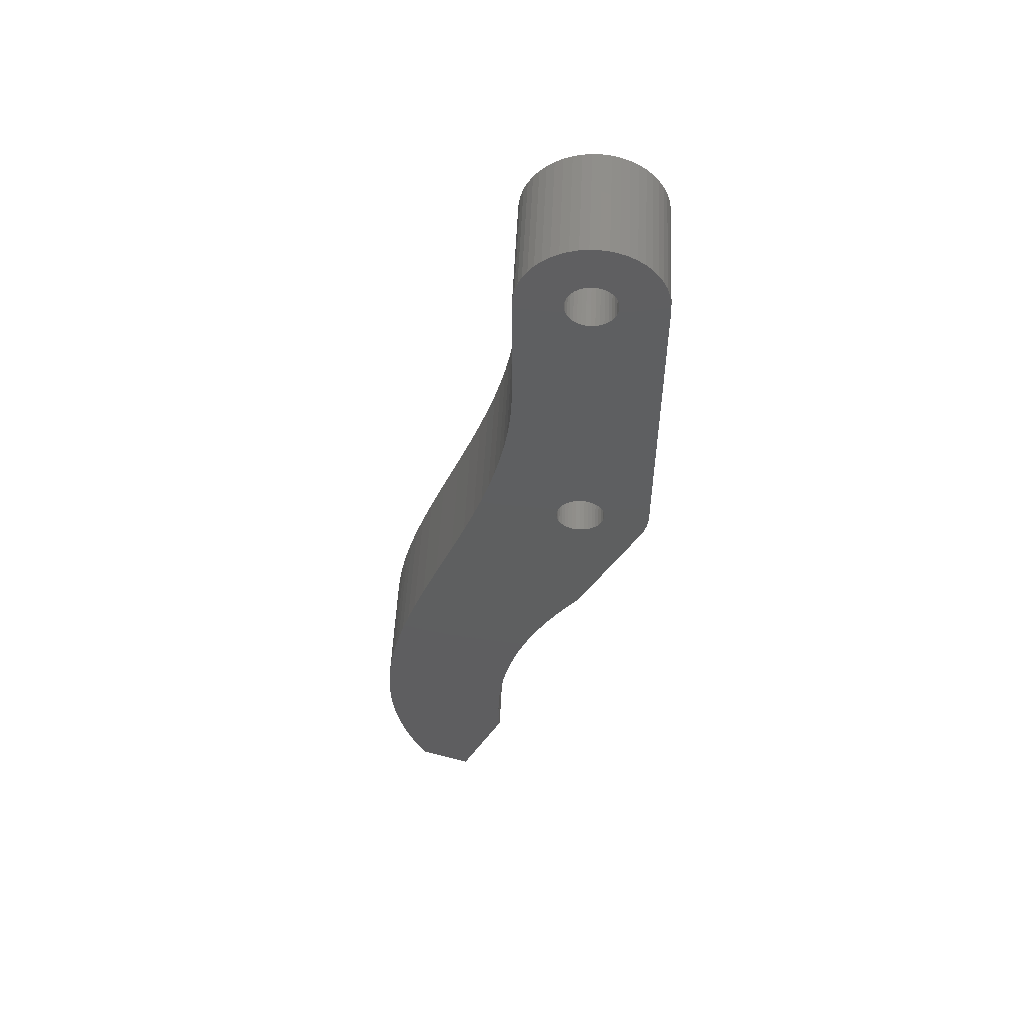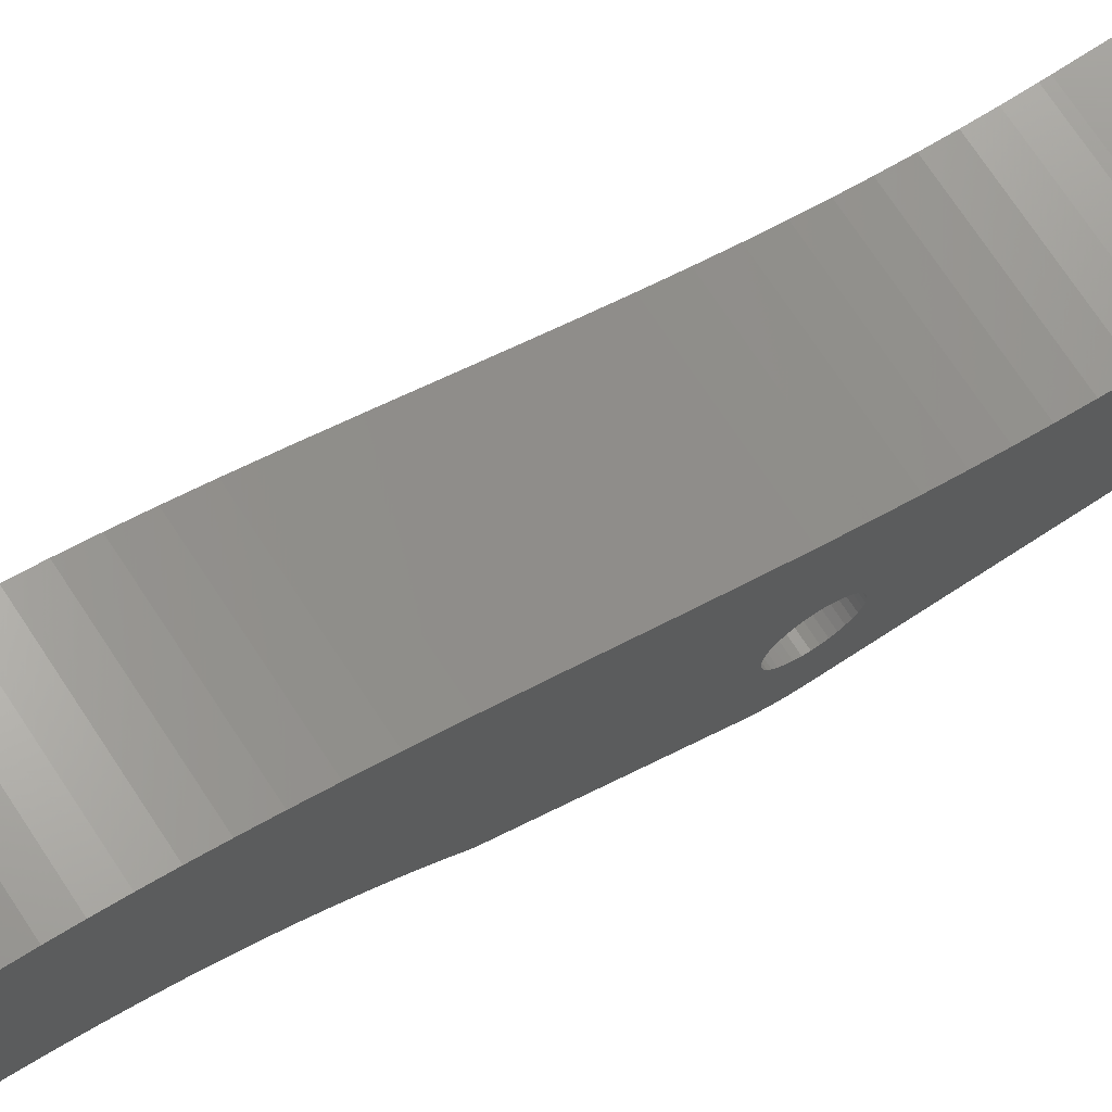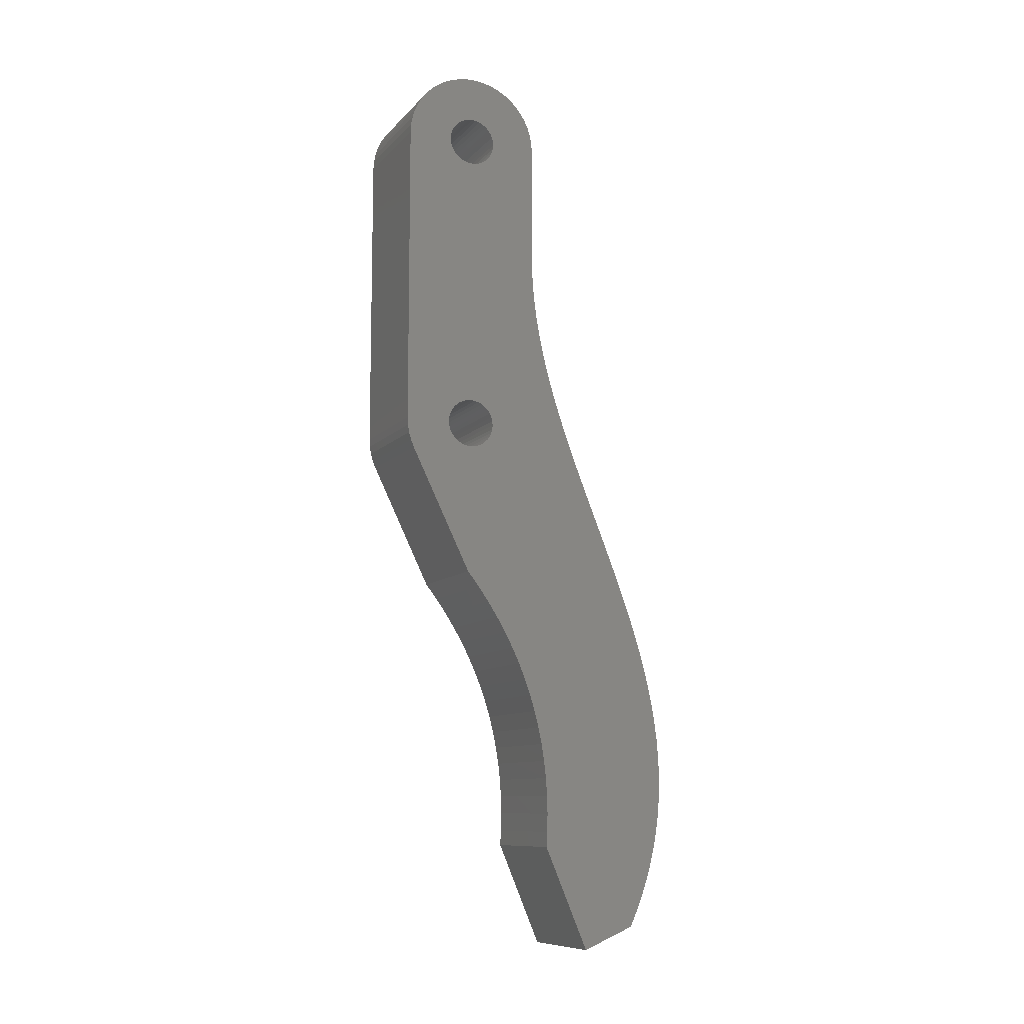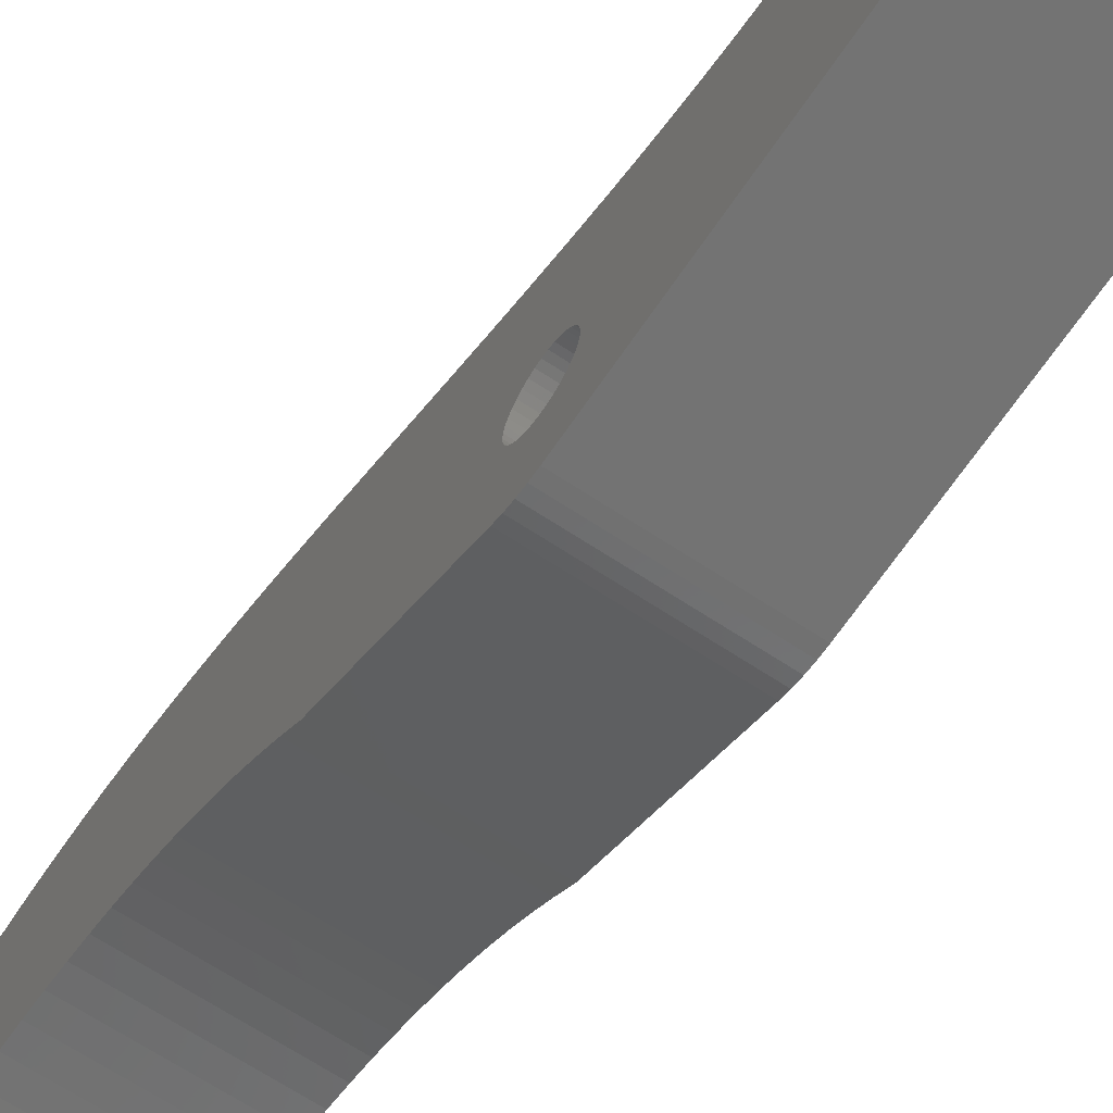
<metadata>
{"format":"stl","ext":"stl","renderer":"f3d","projection":"perspective","resolution":1024,"background":"white","views":[{"elev":53.5,"azim":-87.2,"up":"+Z"},{"elev":71.6,"azim":-123.2,"up":"+Y"},{"elev":-9.8,"azim":66.3,"up":"+Z"},{"elev":-65.4,"azim":-33.8,"up":"+Y"}]}
</metadata>
<code>
# stl→obj: 320 verts, 632 faces
v 8.5 0 38.31
v 0 0 38.31
v 0 0.03189 37.75
v 8.5 0.03189 37.75
v 0 0.1271 37.19
v 8.5 0.1271 37.19
v 0 0.2846 36.65
v 8.5 0.2846 36.65
v 0 0.5021 36.13
v 8.5 0.5021 36.13
v 0 10 60.31
v 8.5 10 60.31
v 0 10 51.62
v 8.5 10 51.62
v 0 9.961 60.94
v 8.5 9.961 60.94
v 0 9.843 61.56
v 8.5 9.843 61.56
v 0 9.649 62.15
v 8.5 9.649 62.15
v 0 9.382 62.72
v 8.5 9.382 62.72
v 0 9.045 63.25
v 8.5 9.045 63.25
v 0 8.645 63.74
v 8.5 8.645 63.74
v 0 8.187 64.17
v 8.5 8.187 64.17
v 0 7.679 64.54
v 8.5 7.679 64.54
v 0 7.129 64.84
v 8.5 7.129 64.84
v 0 6.545 65.07
v 8.5 6.545 65.07
v 0 5.937 65.23
v 8.5 5.937 65.23
v 0 5.314 65.3
v 8.5 5.314 65.3
v 0 4.686 65.3
v 8.5 4.686 65.3
v 0 4.063 65.23
v 8.5 4.063 65.23
v 0 3.455 65.07
v 8.5 3.455 65.07
v 0 2.871 64.84
v 8.5 2.871 64.84
v 0 2.321 64.54
v 8.5 2.321 64.54
v 0 1.813 64.17
v 8.5 1.813 64.17
v 0 1.355 63.74
v 8.5 1.355 63.74
v 0 0.9549 63.25
v 8.5 0.9549 63.25
v 0 0.6185 62.72
v 8.5 0.6185 62.72
v 0 0.3511 62.15
v 8.5 0.3511 62.15
v 0 0.1571 61.56
v 8.5 0.1571 61.56
v 0 0.03943 60.94
v 8.5 0.03943 60.94
v 0 3.469e-15 60.31
v 8.5 3.469e-15 60.31
v 8.5 8.674e-16 38.31
v 8.5 8.674e-16 60.31
v 0 8.674e-16 38.31
v 0 8.674e-16 60.31
v 8.5 5 62.06
v 0 5 62.06
v 8.5 5.304 62.04
v 0 5.304 62.04
v 8.5 5.599 61.96
v 0 5.599 61.96
v 8.5 5.875 61.83
v 0 5.875 61.83
v 8.5 6.125 61.65
v 0 6.125 61.65
v 8.5 6.341 61.44
v 0 6.341 61.44
v 8.5 6.516 61.19
v 0 6.516 61.19
v 8.5 6.644 60.91
v 0 6.644 60.91
v 8.5 6.723 60.62
v 0 6.723 60.62
v 8.5 6.75 60.31
v 0 6.75 60.31
v 8.5 6.723 60.01
v 0 6.723 60.01
v 8.5 6.644 59.72
v 0 6.644 59.72
v 8.5 6.516 59.44
v 0 6.516 59.44
v 8.5 6.341 59.19
v 0 6.341 59.19
v 8.5 6.125 58.97
v 0 6.125 58.97
v 8.5 5.875 58.8
v 0 5.875 58.8
v 8.5 5.599 58.67
v 0 5.599 58.67
v 8.5 5.304 58.59
v 0 5.304 58.59
v 8.5 5 58.56
v 0 5 58.56
v 8.5 4.696 58.59
v 0 4.696 58.59
v 8.5 4.401 58.67
v 0 4.401 58.67
v 8.5 4.125 58.8
v 0 4.125 58.8
v 8.5 3.875 58.97
v 0 3.875 58.97
v 8.5 3.659 59.19
v 0 3.659 59.19
v 8.5 3.484 59.44
v 0 3.484 59.44
v 8.5 3.356 59.72
v 0 3.356 59.72
v 8.5 3.277 60.01
v 0 3.277 60.01
v 8.5 3.25 60.31
v 0 3.25 60.31
v 8.5 3.277 60.62
v 0 3.277 60.62
v 8.5 3.356 60.91
v 0 3.356 60.91
v 8.5 3.484 61.19
v 0 3.484 61.19
v 8.5 3.659 61.44
v 0 3.659 61.44
v 8.5 3.875 61.65
v 0 3.875 61.65
v 8.5 4.125 61.83
v 0 4.125 61.83
v 8.5 4.401 61.96
v 0 4.401 61.96
v 8.5 4.696 62.04
v 0 4.696 62.04
v 8.5 5 40.06
v 0 5 40.06
v 8.5 5.304 40.04
v 0 5.304 40.04
v 8.5 5.599 39.96
v 0 5.599 39.96
v 8.5 5.875 39.83
v 0 5.875 39.83
v 8.5 6.125 39.65
v 0 6.125 39.65
v 8.5 6.341 39.44
v 0 6.341 39.44
v 8.5 6.516 39.19
v 0 6.516 39.19
v 8.5 6.644 38.91
v 0 6.644 38.91
v 8.5 6.723 38.62
v 0 6.723 38.62
v 8.5 6.75 38.31
v 0 6.75 38.31
v 8.5 6.723 38.01
v 0 6.723 38.01
v 8.5 6.644 37.72
v 0 6.644 37.72
v 8.5 6.516 37.44
v 0 6.516 37.44
v 8.5 6.341 37.19
v 0 6.341 37.19
v 8.5 6.125 36.97
v 0 6.125 36.97
v 8.5 5.875 36.8
v 0 5.875 36.8
v 8.5 5.599 36.67
v 0 5.599 36.67
v 8.5 5.304 36.59
v 0 5.304 36.59
v 8.5 5 36.56
v 0 5 36.56
v 8.5 4.696 36.59
v 0 4.696 36.59
v 8.5 4.401 36.67
v 0 4.401 36.67
v 8.5 4.125 36.8
v 0 4.125 36.8
v 8.5 3.875 36.97
v 0 3.875 36.97
v 8.5 3.659 37.19
v 0 3.659 37.19
v 8.5 3.484 37.44
v 0 3.484 37.44
v 8.5 3.356 37.72
v 0 3.356 37.72
v 8.5 3.277 38.01
v 0 3.277 38.01
v 8.5 3.25 38.31
v 0 3.25 38.31
v 8.5 3.277 38.62
v 0 3.277 38.62
v 8.5 3.356 38.91
v 0 3.356 38.91
v 8.5 3.484 39.19
v 0 3.484 39.19
v 8.5 3.659 39.44
v 0 3.659 39.44
v 8.5 3.875 39.65
v 0 3.875 39.65
v 8.5 4.125 39.83
v 0 4.125 39.83
v 8.5 4.401 39.96
v 0 4.401 39.96
v 8.5 4.696 40.04
v 0 4.696 40.04
v 8.5 4.824 27.23
v 8.5 2.168e-15 60.31
v 8.5 13.56 35.95
v 8.5 12.82 37.95
v 8.5 12.2 39.73
v 8.5 11.68 41.36
v 8.5 18.39 2.683
v 8.5 18.84 3.797
v 8.5 19.23 4.908
v 8.5 9.782 18.34
v 8.5 10.14 17.17
v 8.5 11.25 42.89
v 8.5 14.55 33.43
v 8.5 15.82 30.28
v 8.5 16.92 27.49
v 8.5 9.366 19.49
v 8.5 8.895 20.63
v 8.5 17.71 25.36
v 8.5 18.3 23.65
v 8.5 19.22 20.58
v 8.5 18.8 22.07
v 8.5 5.655 26.16
v 8.5 6.426 25.07
v 8.5 20.07 16.53
v 8.5 19.85 17.83
v 8.5 19.57 19.17
v 8.5 7.134 23.98
v 8.5 7.781 22.87
v 8.5 8.367 21.76
v 8.5 10.45 15.98
v 8.5 10.7 14.78
v 8.5 10.89 13.56
v 8.5 19.56 6.02
v 8.5 19.83 7.134
v 8.5 20.05 8.254
v 8.5 10 51.2
v 8.5 10.05 49.9
v 8.5 10.89 44.32
v 8.5 10.6 45.69
v 8.5 10.35 47.15
v 8.5 10.17 48.55
v 8.5 20.39 12.85
v 8.5 20.34 14.04
v 8.5 20.23 15.27
v 8.5 11.04 12.31
v 8.5 11.12 11.05
v 8.5 11.15 9.762
v 8.5 20.22 9.381
v 8.5 20.33 10.52
v 8.5 20.39 11.67
v 8.5 14.19 0
v 8.5 17.87 1.561
v 8.5 11.07 7.366
v 8.5 11.13 8.45
v 0 4.824 27.23
v 0 18.84 3.797
v 0 18.39 2.683
v 0 4.337e-16 38.31
v 0 19.23 4.908
v 0 18.3 23.65
v 0 18.8 22.07
v 0 13.56 35.95
v 0 14.55 33.43
v 0 10.45 15.98
v 0 10.14 17.17
v 0 9.782 18.34
v 0 9.366 19.49
v 0 8.895 20.63
v 0 15.82 30.28
v 0 16.92 27.49
v 0 17.71 25.36
v 0 5.655 26.16
v 0 6.426 25.07
v 0 19.22 20.58
v 0 19.57 19.17
v 0 19.85 17.83
v 0 10 51.2
v 0 10.05 49.9
v 0 10.17 48.55
v 0 10.35 47.15
v 0 11.04 12.31
v 0 10.89 13.56
v 0 10.7 14.78
v 0 8.367 21.76
v 0 7.781 22.87
v 0 7.134 23.98
v 0 20.22 9.381
v 0 20.05 8.254
v 0 12.82 37.95
v 0 12.2 39.73
v 0 11.68 41.36
v 0 10.6 45.69
v 0 10.89 44.32
v 0 11.25 42.89
v 0 19.83 7.134
v 0 19.56 6.02
v 0 20.07 16.53
v 0 20.23 15.27
v 0 20.34 14.04
v 0 11.13 8.45
v 0 11.15 9.762
v 0 11.12 11.05
v 0 20.39 12.85
v 0 20.39 11.67
v 0 20.33 10.52
v 0 17.87 1.561
v 0 14.19 0
v 0 11.07 7.366
f 1 2 3
f 1 3 4
f 4 3 5
f 4 5 6
f 6 5 7
f 6 7 8
f 8 7 9
f 8 9 10
f 11 12 13
f 13 12 14
f 12 11 15
f 12 15 16
f 16 15 17
f 16 17 18
f 18 17 19
f 18 19 20
f 20 19 21
f 20 21 22
f 22 21 23
f 22 23 24
f 24 23 25
f 24 25 26
f 26 25 27
f 26 27 28
f 28 27 29
f 28 29 30
f 30 29 31
f 30 31 32
f 32 31 33
f 32 33 34
f 34 33 35
f 34 35 36
f 36 35 37
f 36 37 38
f 38 37 39
f 38 39 40
f 40 39 41
f 40 41 42
f 42 41 43
f 42 43 44
f 44 43 45
f 44 45 46
f 46 45 47
f 46 47 48
f 48 47 49
f 48 49 50
f 50 49 51
f 50 51 52
f 52 51 53
f 52 53 54
f 54 53 55
f 54 55 56
f 56 55 57
f 56 57 58
f 58 57 59
f 58 59 60
f 60 59 61
f 60 61 62
f 62 61 63
f 62 63 64
f 65 66 67
f 67 66 68
f 69 70 71
f 71 70 72
f 71 72 73
f 73 72 74
f 73 74 75
f 75 74 76
f 75 76 77
f 77 76 78
f 77 78 79
f 79 78 80
f 79 80 81
f 81 80 82
f 81 82 83
f 83 82 84
f 83 84 85
f 85 84 86
f 85 86 87
f 87 86 88
f 87 88 89
f 89 88 90
f 89 90 91
f 91 90 92
f 91 92 93
f 93 92 94
f 93 94 95
f 95 94 96
f 95 96 97
f 97 96 98
f 97 98 99
f 99 98 100
f 99 100 101
f 101 100 102
f 101 102 103
f 103 102 104
f 103 104 105
f 105 104 106
f 105 106 107
f 107 106 108
f 107 108 109
f 109 108 110
f 109 110 111
f 111 110 112
f 111 112 113
f 113 112 114
f 113 114 115
f 115 114 116
f 115 116 117
f 117 116 118
f 117 118 119
f 119 118 120
f 119 120 121
f 121 120 122
f 121 122 123
f 123 122 124
f 123 124 125
f 125 124 126
f 125 126 127
f 127 126 128
f 127 128 129
f 129 128 130
f 129 130 131
f 131 130 132
f 131 132 133
f 133 132 134
f 133 134 135
f 135 134 136
f 135 136 137
f 137 136 138
f 137 138 139
f 139 138 140
f 139 140 69
f 69 140 70
f 141 142 143
f 143 142 144
f 143 144 145
f 145 144 146
f 145 146 147
f 147 146 148
f 147 148 149
f 149 148 150
f 149 150 151
f 151 150 152
f 151 152 153
f 153 152 154
f 153 154 155
f 155 154 156
f 155 156 157
f 157 156 158
f 157 158 159
f 159 158 160
f 159 160 161
f 161 160 162
f 161 162 163
f 163 162 164
f 163 164 165
f 165 164 166
f 165 166 167
f 167 166 168
f 167 168 169
f 169 168 170
f 169 170 171
f 171 170 172
f 171 172 173
f 173 172 174
f 173 174 175
f 175 174 176
f 175 176 177
f 177 176 178
f 177 178 179
f 179 178 180
f 179 180 181
f 181 180 182
f 181 182 183
f 183 182 184
f 183 184 185
f 185 184 186
f 185 186 187
f 187 186 188
f 187 188 189
f 189 188 190
f 189 190 191
f 191 190 192
f 191 192 193
f 193 192 194
f 193 194 195
f 195 194 196
f 195 196 197
f 197 196 198
f 197 198 199
f 199 198 200
f 199 200 201
f 201 200 202
f 201 202 203
f 203 202 204
f 203 204 205
f 205 204 206
f 205 206 207
f 207 206 208
f 207 208 209
f 209 208 210
f 209 210 211
f 211 210 212
f 211 212 141
f 141 212 142
f 89 91 203
f 203 91 93
f 203 93 95
f 203 101 103
f 95 97 203
f 203 97 99
f 203 99 101
f 213 177 179
f 179 181 213
f 213 181 183
f 213 183 10
f 10 183 185
f 203 205 89
f 89 205 207
f 89 207 209
f 185 187 10
f 10 187 189
f 10 189 8
f 8 189 191
f 8 191 6
f 191 193 6
f 6 193 195
f 6 195 197
f 4 6 107
f 107 6 197
f 107 197 105
f 105 197 199
f 105 199 103
f 103 199 201
f 103 201 203
f 4 107 1
f 1 107 109
f 1 109 111
f 111 113 1
f 1 113 115
f 1 115 214
f 214 115 117
f 214 117 119
f 127 60 125
f 125 60 62
f 125 62 123
f 123 62 214
f 123 214 121
f 121 214 119
f 131 54 129
f 129 54 56
f 129 56 127
f 127 56 58
f 127 58 60
f 137 46 135
f 135 46 48
f 135 48 133
f 133 48 50
f 133 50 131
f 131 50 52
f 131 52 54
f 215 216 159
f 69 40 139
f 139 40 42
f 139 42 137
f 137 42 44
f 137 44 46
f 159 216 157
f 157 216 217
f 157 217 155
f 155 217 218
f 155 218 153
f 219 220 173
f 173 220 221
f 219 222 223
f 75 32 73
f 73 32 34
f 73 34 71
f 71 34 36
f 71 36 69
f 69 36 38
f 69 38 40
f 85 87 12
f 153 218 151
f 151 218 224
f 151 224 149
f 159 161 215
f 215 161 163
f 215 163 225
f 225 163 165
f 225 165 226
f 226 165 167
f 226 167 227
f 222 219 228
f 228 219 173
f 228 173 229
f 81 24 79
f 79 24 26
f 79 26 77
f 77 26 28
f 77 28 75
f 75 28 30
f 75 30 32
f 227 167 230
f 230 167 169
f 230 169 231
f 171 232 169
f 169 232 233
f 169 233 231
f 177 213 175
f 175 213 234
f 175 234 235
f 209 211 89
f 89 211 141
f 89 141 143
f 236 237 171
f 171 237 238
f 171 238 232
f 235 239 175
f 175 239 240
f 175 240 173
f 173 240 241
f 173 241 229
f 223 242 219
f 219 242 243
f 219 243 244
f 12 16 85
f 85 16 18
f 85 18 83
f 83 18 20
f 83 20 81
f 81 20 22
f 81 22 24
f 221 245 173
f 173 245 246
f 173 246 247
f 87 89 12
f 12 89 143
f 12 143 14
f 14 143 145
f 14 145 248
f 248 145 249
f 224 250 149
f 149 250 251
f 149 251 147
f 147 251 252
f 147 252 145
f 145 252 253
f 145 253 249
f 254 255 171
f 171 255 256
f 171 256 236
f 244 257 219
f 219 257 258
f 219 258 259
f 247 260 173
f 173 260 261
f 173 261 171
f 171 261 262
f 171 262 254
f 263 264 265
f 265 264 219
f 265 219 266
f 266 219 259
f 210 208 63
f 190 9 192
f 192 9 7
f 192 7 194
f 190 188 9
f 9 188 186
f 9 186 267
f 267 186 184
f 267 184 182
f 268 269 174
f 208 206 63
f 63 206 204
f 63 204 270
f 270 204 202
f 270 202 200
f 200 198 270
f 270 198 196
f 270 196 3
f 3 196 194
f 3 194 5
f 5 194 7
f 156 154 112
f 126 124 63
f 63 124 122
f 268 174 271
f 272 273 170
f 274 275 166
f 156 112 158
f 158 112 110
f 158 110 108
f 136 45 138
f 138 45 43
f 138 43 140
f 130 53 132
f 132 53 51
f 132 51 134
f 134 51 49
f 134 49 136
f 136 49 47
f 136 47 45
f 63 61 126
f 126 61 59
f 126 59 128
f 128 59 57
f 128 57 130
f 130 57 55
f 130 55 53
f 210 63 212
f 212 63 122
f 212 122 142
f 142 122 120
f 142 120 118
f 154 152 112
f 112 152 150
f 112 150 148
f 166 275 168
f 148 146 112
f 112 146 144
f 112 144 114
f 114 144 142
f 114 142 116
f 116 142 118
f 276 277 269
f 170 273 172
f 277 278 269
f 269 278 279
f 269 279 174
f 174 279 280
f 275 281 168
f 168 281 282
f 168 282 170
f 170 282 283
f 170 283 272
f 92 11 94
f 94 11 13
f 94 13 96
f 96 13 98
f 182 180 267
f 267 180 178
f 267 178 284
f 284 178 176
f 284 176 285
f 273 286 172
f 172 286 287
f 172 287 288
f 108 106 158
f 158 106 104
f 158 104 160
f 160 104 102
f 289 102 13
f 13 102 100
f 13 100 98
f 289 290 102
f 102 290 291
f 102 291 292
f 293 294 269
f 269 294 295
f 269 295 276
f 280 296 174
f 174 296 297
f 174 297 176
f 176 297 298
f 176 298 285
f 174 299 300
f 166 164 274
f 274 164 162
f 274 162 301
f 301 162 160
f 301 160 302
f 302 160 303
f 292 304 102
f 102 304 305
f 102 305 160
f 160 305 306
f 160 306 303
f 92 90 11
f 11 90 88
f 11 88 15
f 15 88 86
f 15 86 17
f 17 86 84
f 300 307 174
f 174 307 308
f 174 308 271
f 288 309 172
f 172 309 310
f 172 310 311
f 80 23 82
f 82 23 21
f 82 21 84
f 84 21 19
f 84 19 17
f 312 313 269
f 269 313 314
f 269 314 293
f 311 315 172
f 172 315 316
f 172 316 174
f 174 316 317
f 174 317 299
f 74 31 76
f 76 31 29
f 76 29 78
f 78 29 27
f 78 27 80
f 80 27 25
f 80 25 23
f 43 41 140
f 140 41 39
f 140 39 70
f 70 39 37
f 70 37 72
f 72 37 35
f 72 35 74
f 74 35 33
f 74 33 31
f 318 319 269
f 269 319 320
f 269 320 312
f 319 318 263
f 263 318 264
f 320 319 265
f 265 319 263
f 320 265 266
f 320 266 312
f 312 266 259
f 312 259 313
f 313 259 258
f 313 258 314
f 314 258 257
f 314 257 293
f 293 257 244
f 293 244 294
f 294 244 243
f 294 243 295
f 295 243 242
f 295 242 276
f 276 242 223
f 276 223 277
f 277 223 222
f 277 222 278
f 278 222 228
f 278 228 279
f 279 228 229
f 279 229 280
f 280 229 241
f 280 241 296
f 296 241 240
f 296 240 297
f 297 240 239
f 297 239 298
f 298 239 235
f 298 235 285
f 285 235 234
f 285 234 284
f 284 234 213
f 284 213 267
f 9 267 10
f 10 267 213
f 13 14 248
f 13 248 289
f 289 248 249
f 289 249 290
f 290 249 253
f 290 253 291
f 291 253 252
f 291 252 292
f 292 252 251
f 292 251 304
f 304 251 250
f 304 250 305
f 305 250 224
f 305 224 306
f 306 224 218
f 306 218 303
f 303 218 217
f 303 217 302
f 302 217 216
f 302 216 301
f 301 216 215
f 301 215 274
f 274 215 225
f 274 225 275
f 275 225 226
f 275 226 281
f 281 226 227
f 281 227 282
f 282 227 230
f 282 230 283
f 283 230 231
f 283 231 272
f 272 231 233
f 272 233 273
f 273 233 232
f 273 232 286
f 286 232 238
f 286 238 287
f 287 238 237
f 287 237 288
f 288 237 236
f 288 236 309
f 309 236 256
f 309 256 310
f 310 256 255
f 310 255 311
f 311 255 254
f 311 254 315
f 315 254 262
f 315 262 316
f 316 262 261
f 316 261 317
f 317 261 260
f 317 260 299
f 299 260 247
f 299 247 300
f 300 247 246
f 300 246 307
f 307 246 245
f 307 245 308
f 308 245 221
f 308 221 271
f 271 221 220
f 271 220 268
f 268 220 219
f 268 219 269
f 269 219 264
f 269 264 318

</code>
